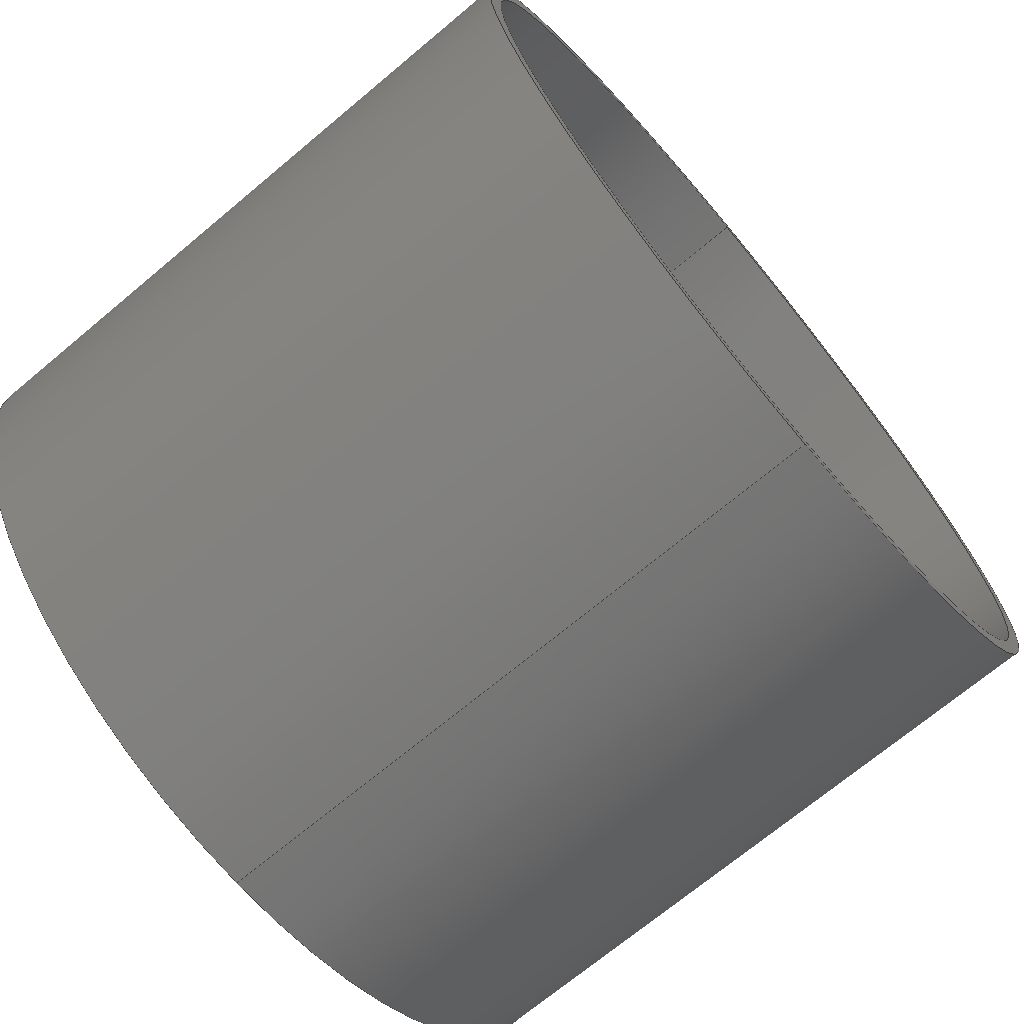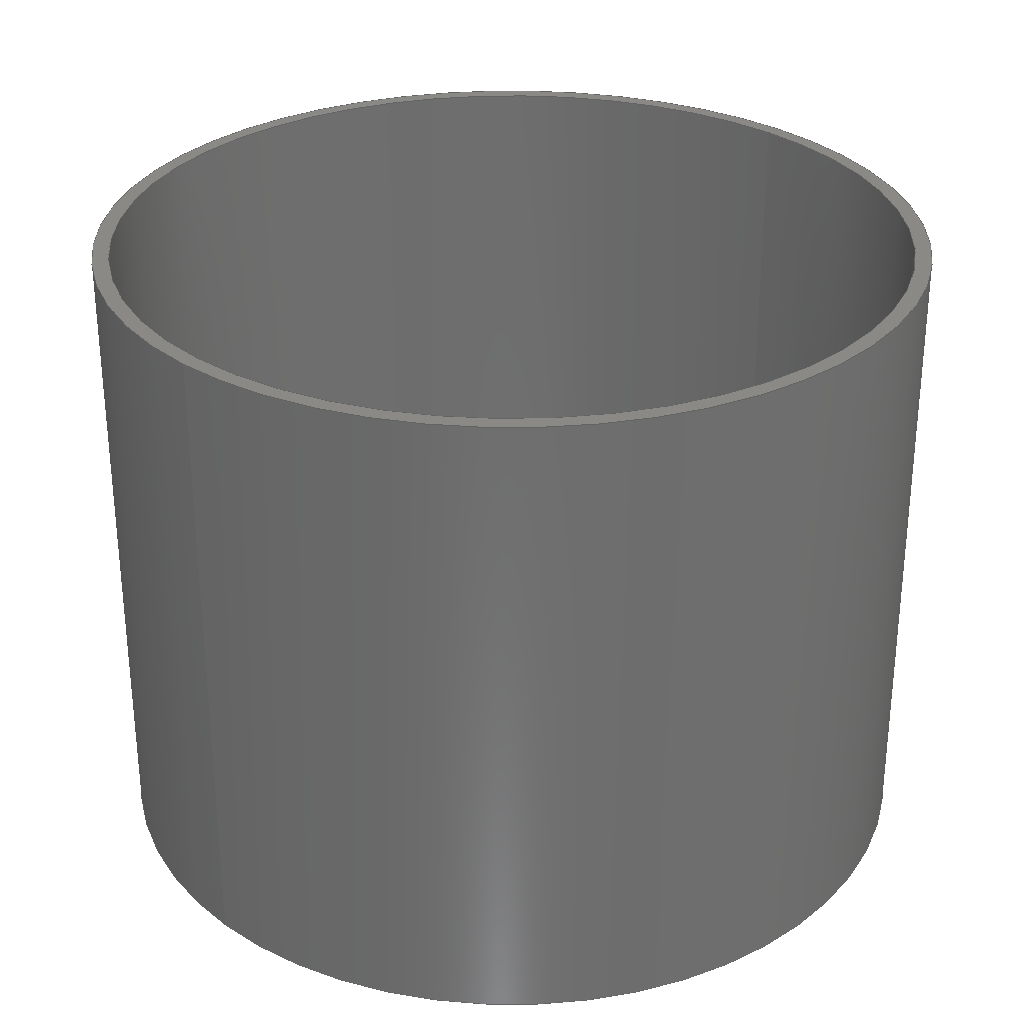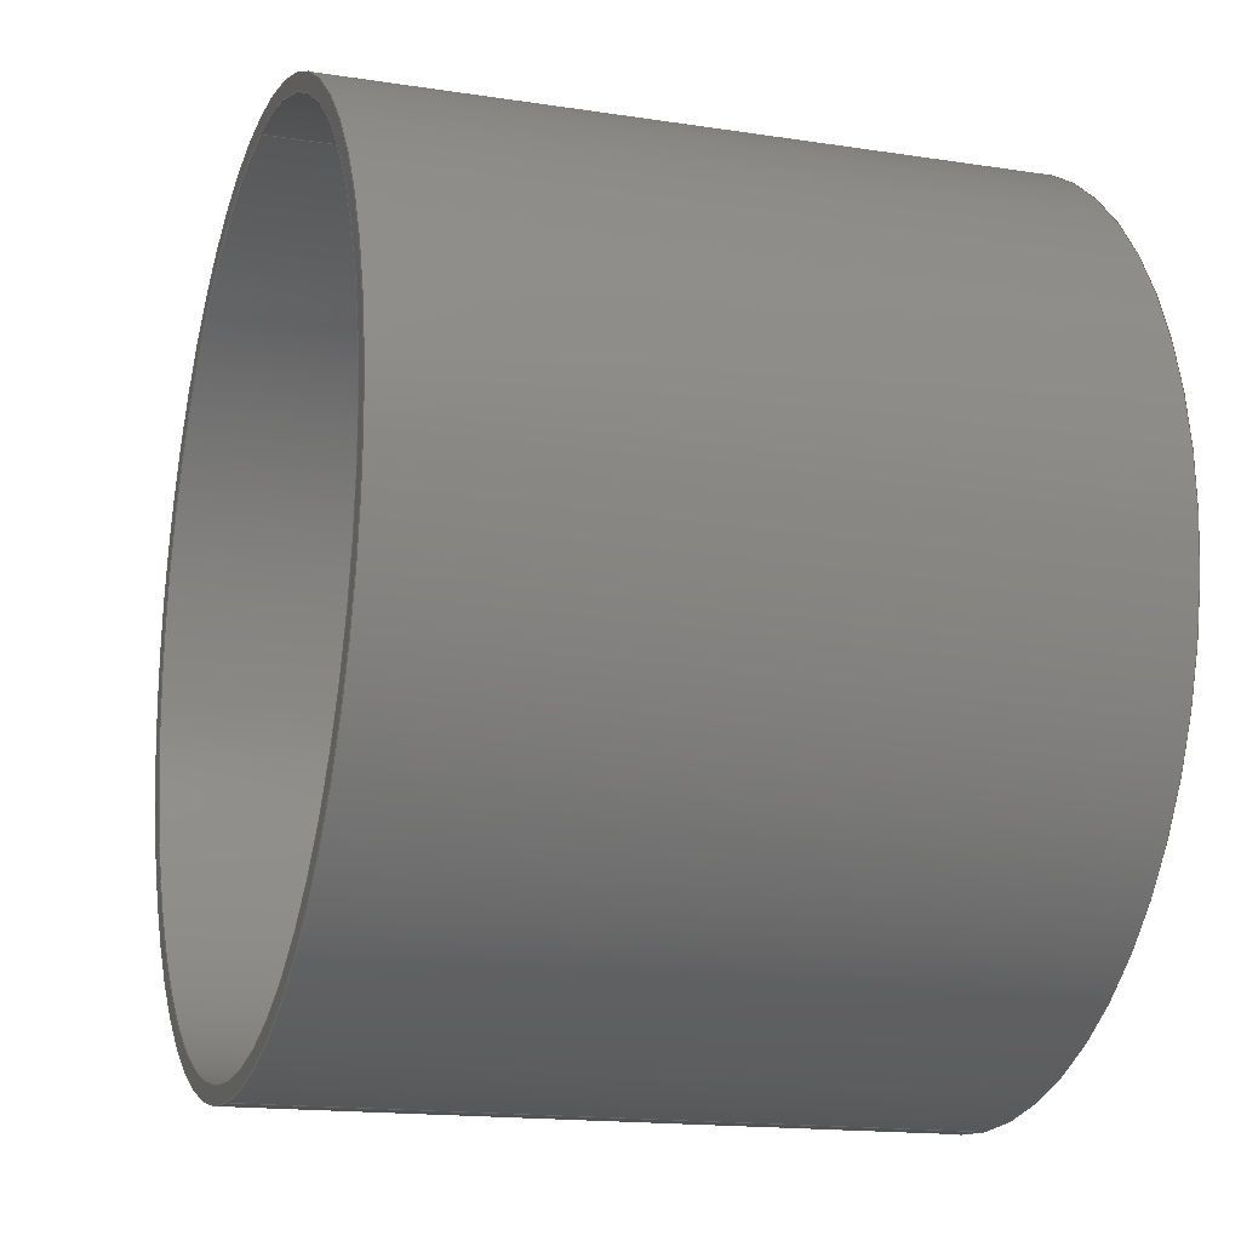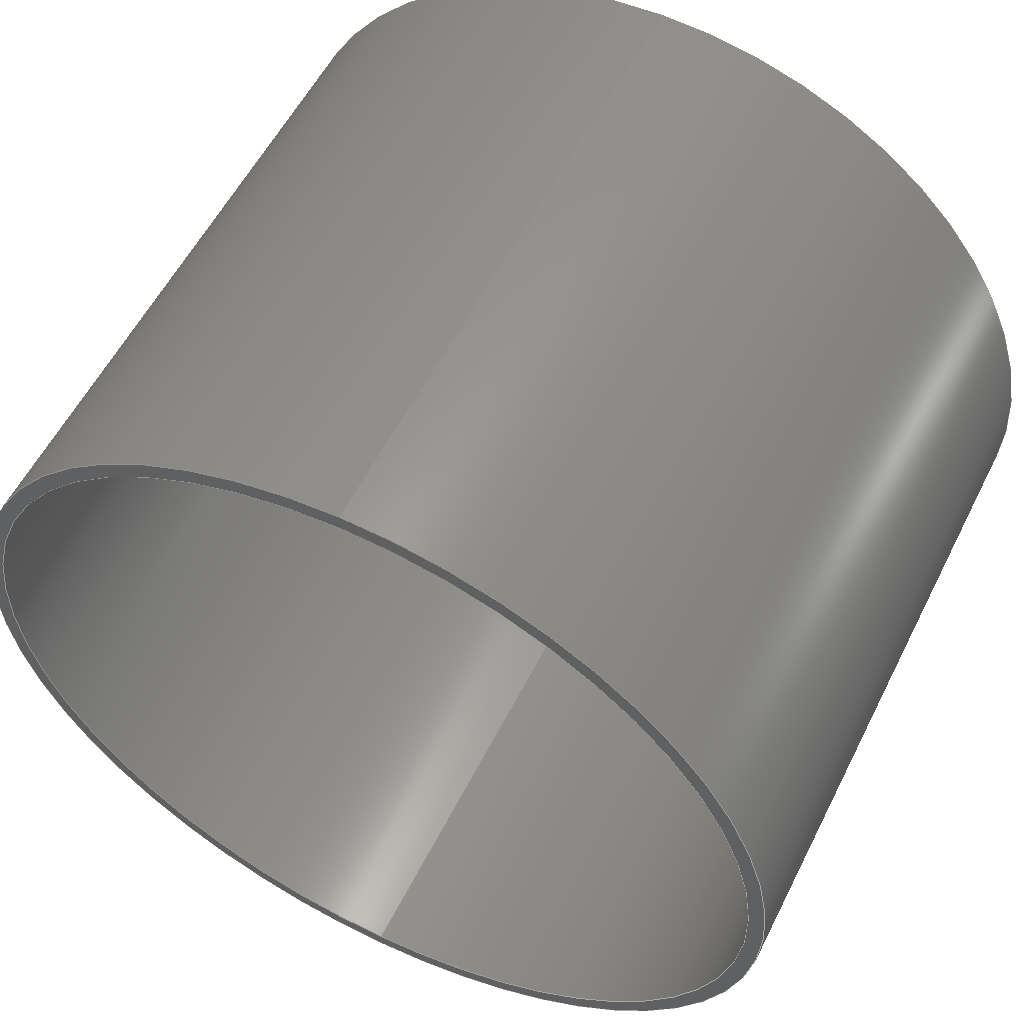
<metadata>
{"format":"step","ext":"step","renderer":"f3d","projection":"perspective","resolution":1024,"background":"white","views":[{"elev":-70.8,"azim":129.9,"up":"+Z"},{"elev":29.7,"azim":45.0,"up":"+Y"},{"elev":-15.9,"azim":-107.9,"up":"+Z"},{"elev":55.9,"azim":-153.6,"up":"+Z"}]}
</metadata>
<code>
ISO-10303-21;
DATA;
#1 = ORIENTED_EDGE ( 'NONE', *, *, #62, .F. ) ;
#2 = STYLED_ITEM ( 'NONE', ( #105 ), #32 ) ;
#3 = ORIENTED_EDGE ( 'NONE', *, *, #112, .T. ) ;
#4 = DIRECTION ( 'NONE',  ( 0, 1, 0 ) ) ;
#5 = ADVANCED_FACE ( 'NONE', ( #94 ), #192, .T. ) ;
#6 = CYLINDRICAL_SURFACE ( 'NONE', #133, 25 ) ;
#7 = PRODUCT_DEFINITION ( 'UNKNOWN', '', #138, #182 ) ;
#8 = AXIS2_PLACEMENT_3D ( 'NONE', #154, #19, #39 ) ;
#9 = DIRECTION ( 'NONE',  ( -0, -1, -0 ) ) ;
#10 = CARTESIAN_POINT ( 'NONE',  ( 0, -20, -26 ) ) ;
#11 = DIRECTION ( 'NONE',  ( 0, 0, 1 ) ) ;
#12 = EDGE_CURVE ( 'NONE', #151, #77, #85, .T. ) ;
#13 = PRODUCT_DEFINITION_SHAPE ( 'NONE', 'NONE',  #7 ) ;
#14 = MECHANICAL_DESIGN_GEOMETRIC_PRESENTATION_REPRESENTATION (  '', ( #198 ), #168 ) ;
#15 =( LENGTH_UNIT ( ) NAMED_UNIT ( * ) SI_UNIT ( .MILLI., .METRE. ) );
#16 = ORIENTED_EDGE ( 'NONE', *, *, #29, .F. ) ;
#17 = APPLICATION_PROTOCOL_DEFINITION ( 'draft international standard', 'automotive_design', 1998, #23 ) ;
#18 = DIRECTION ( 'NONE',  ( 0, 0, -1 ) ) ;
#19 = DIRECTION ( 'NONE',  ( 0, 1, 0 ) ) ;
#20 = ORIENTED_EDGE ( 'NONE', *, *, #147, .F. ) ;
#21 = LINE ( 'NONE', #113, #37 ) ;
#22 = DIRECTION ( 'NONE',  ( 0, -0, 1 ) ) ;
#23 = APPLICATION_CONTEXT ( 'automotive_design' ) ;
#24 = DIRECTION ( 'NONE',  ( 0, -0, 1 ) ) ;
#25 = VECTOR ( 'NONE', #193, 1000 ) ;
#26 = CARTESIAN_POINT ( 'NONE',  ( 3.062e-15, 20, -25 ) ) ;
#27 = DIRECTION ( 'NONE',  ( -0, 1, -0 ) ) ;
#28 = CYLINDRICAL_SURFACE ( 'NONE', #208, 26 ) ;
#29 = EDGE_CURVE ( 'NONE', #77, #151, #63, .T. ) ;
#30 = CARTESIAN_POINT ( 'NONE',  ( 0, 20, 25 ) ) ;
#31 =( GEOMETRIC_REPRESENTATION_CONTEXT ( 3 ) GLOBAL_UNCERTAINTY_ASSIGNED_CONTEXT ( ( #114 ) ) GLOBAL_UNIT_ASSIGNED_CONTEXT ( ( #15, #90, #203 ) ) REPRESENTATION_CONTEXT ( 'NONE', 'WORKASPACE' ) );
#32 = ADVANCED_BREP_SHAPE_REPRESENTATION ( 'PlasticCover_Lower', ( #190, #164 ), #51 ) ;
#33 = SURFACE_SIDE_STYLE ('',( #120 ) ) ;
#34 = FILL_AREA_STYLE_COLOUR ( '', #173 ) ;
#35 = ORIENTED_EDGE ( 'NONE', *, *, #72, .F. ) ;
#36 = ORIENTED_EDGE ( 'NONE', *, *, #12, .F. ) ;
#37 = VECTOR ( 'NONE', #176, 1000 ) ;
#38 = CARTESIAN_POINT ( 'NONE',  ( 0, 20, 0 ) ) ;
#39 = DIRECTION ( 'NONE',  ( 0, 0, 1 ) ) ;
#40 = ORIENTED_EDGE ( 'NONE', *, *, #177, .F. ) ;
#41 = FACE_OUTER_BOUND ( 'NONE', #109, .T. ) ;
#42 = LINE ( 'NONE', #60, #123 ) ;
#43 = UNCERTAINTY_MEASURE_WITH_UNIT (LENGTH_MEASURE( 1e-05 ), #76, 'distance_accuracy_value', 'NONE');
#44 = CARTESIAN_POINT ( 'NONE',  ( 0, 20, 0 ) ) ;
#45 = DIRECTION ( 'NONE',  ( 0, 1, 0 ) ) ;
#46 = APPLICATION_CONTEXT ( 'automotive_design' ) ;
#47 = CARTESIAN_POINT ( 'NONE',  ( 0, 20, 0 ) ) ;
#48 = DIRECTION ( 'NONE',  ( 0, 0, -1 ) ) ;
#49 = DIRECTION ( 'NONE',  ( 1, 0, 0 ) ) ;
#50 = SHAPE_DEFINITION_REPRESENTATION ( #13, #32 ) ;
#51 =( GEOMETRIC_REPRESENTATION_CONTEXT ( 3 ) GLOBAL_UNCERTAINTY_ASSIGNED_CONTEXT ( ( #43 ) ) GLOBAL_UNIT_ASSIGNED_CONTEXT ( ( #76, #58, #188 ) ) REPRESENTATION_CONTEXT ( 'NONE', 'WORKASPACE' ) );
#52 = ORIENTED_EDGE ( 'NONE', *, *, #195, .F. ) ;
#53 = DIRECTION ( 'NONE',  ( 0, 0, 1 ) ) ;
#54 = ADVANCED_FACE ( 'NONE', ( #99 ), #194, .F. ) ;
#55 = CIRCLE ( 'NONE', #101, 26 ) ;
#56 = DIRECTION ( 'NONE',  ( 0, 1, 0 ) ) ;
#57 = DIRECTION ( 'NONE',  ( 0, 1, 0 ) ) ;
#58 =( NAMED_UNIT ( * ) PLANE_ANGLE_UNIT ( ) SI_UNIT ( $, .RADIAN. ) );
#59 = ORIENTED_EDGE ( 'NONE', *, *, #147, .T. ) ;
#60 = CARTESIAN_POINT ( 'NONE',  ( 3.062e-15, -17.5, -25 ) ) ;
#61 = CARTESIAN_POINT ( 'NONE',  ( 0, 20, -26 ) ) ;
#62 = EDGE_CURVE ( 'NONE', #153, #183, #42, .T. ) ;
#63 = CIRCLE ( 'NONE', #184, 26 ) ;
#64 = FACE_OUTER_BOUND ( 'NONE', #92, .T. ) ;
#65 = FILL_AREA_STYLE ('',( #160 ) ) ;
#66 = CARTESIAN_POINT ( 'NONE',  ( 0, -17.5, 25 ) ) ;
#67 = AXIS2_PLACEMENT_3D ( 'NONE', #98, #4, #24 ) ;
#68 = SURFACE_STYLE_USAGE ( .BOTH. , #84 ) ;
#69 = VECTOR ( 'NONE', #146, 1000 ) ;
#70 = ORIENTED_EDGE ( 'NONE', *, *, #62, .T. ) ;
#71 = ORIENTED_EDGE ( 'NONE', *, *, #81, .T. ) ;
#72 = EDGE_CURVE ( 'NONE', #140, #151, #128, .T. ) ;
#73 = MECHANICAL_DESIGN_GEOMETRIC_PRESENTATION_REPRESENTATION (  '', ( #2 ), #31 ) ;
#74 = DIRECTION ( 'NONE',  ( 0, 0, 1 ) ) ;
#75 = CARTESIAN_POINT ( 'NONE',  ( 0, -20, 0 ) ) ;
#76 =( LENGTH_UNIT ( ) NAMED_UNIT ( * ) SI_UNIT ( .MILLI., .METRE. ) );
#77 = VERTEX_POINT ( 'NONE', #80 ) ;
#78 = DIRECTION ( 'NONE',  ( 0, 0, 1 ) ) ;
#79 = AXIS2_PLACEMENT_3D ( 'NONE', #161, #45, #88 ) ;
#80 = CARTESIAN_POINT ( 'NONE',  ( 3.184e-15, -20, 26 ) ) ;
#81 = EDGE_CURVE ( 'NONE', #165, #124, #21, .T. ) ;
#82 = CIRCLE ( 'NONE', #110, 25 ) ;
#83 = DIRECTION ( 'NONE',  ( 0, 0, 1 ) ) ;
#84 = SURFACE_SIDE_STYLE ('',( #87 ) ) ;
#85 = CIRCLE ( 'NONE', #156, 26 ) ;
#86 = DIRECTION ( 'NONE',  ( 0, 1, 0 ) ) ;
#87 = SURFACE_STYLE_FILL_AREA ( #65 ) ;
#88 = DIRECTION ( 'NONE',  ( 0, -0, 1 ) ) ;
#89 = COLOUR_RGB ( '',0.298, 0.298, 0.298 ) ;
#90 =( NAMED_UNIT ( * ) PLANE_ANGLE_UNIT ( ) SI_UNIT ( $, .RADIAN. ) );
#91 = PRODUCT_CONTEXT ( 'NONE', #23, 'mechanical' ) ;
#92 = EDGE_LOOP ( 'NONE', ( #1, #219, #71, #3 ) ) ;
#93 = APPLICATION_PROTOCOL_DEFINITION ( 'draft international standard', 'automotive_design', 1998, #46 ) ;
#94 = FACE_OUTER_BOUND ( 'NONE', #135, .T. ) ;
#95 = DIRECTION ( 'NONE',  ( 0, 0, 1 ) ) ;
#96 = ORIENTED_EDGE ( 'NONE', *, *, #218, .T. ) ;
#97 = CIRCLE ( 'NONE', #8, 25 ) ;
#98 = CARTESIAN_POINT ( 'NONE',  ( 0, -17.5, 0 ) ) ;
#99 = FACE_OUTER_BOUND ( 'NONE', #121, .T. ) ;
#100 = ADVANCED_FACE ( 'NONE', ( #41 ), #111, .T. ) ;
#101 = AXIS2_PLACEMENT_3D ( 'NONE', #162, #148, #201 ) ;
#102 = DIRECTION ( 'NONE',  ( 0, 0, 1 ) ) ;
#103 = FACE_OUTER_BOUND ( 'NONE', #191, .T. ) ;
#104 = ADVANCED_FACE ( 'NONE', ( #175 ), #6, .F. ) ;
#105 = PRESENTATION_STYLE_ASSIGNMENT (( #206 ) ) ;
#106 = CIRCLE ( 'NONE', #178, 25 ) ;
#107 = ORIENTED_EDGE ( 'NONE', *, *, #112, .F. ) ;
#108 = DIRECTION ( 'NONE',  ( 0, 1, 0 ) ) ;
#109 = EDGE_LOOP ( 'NONE', ( #205, #166 ) ) ;
#110 = AXIS2_PLACEMENT_3D ( 'NONE', #170, #56, #74 ) ;
#111 = PLANE ( 'NONE',  #67 ) ;
#112 = EDGE_CURVE ( 'NONE', #124, #183, #106, .T. ) ;
#113 = CARTESIAN_POINT ( 'NONE',  ( 0, -17.5, 25 ) ) ;
#114 = UNCERTAINTY_MEASURE_WITH_UNIT (LENGTH_MEASURE( 1e-05 ), #15, 'distance_accuracy_value', 'NONE');
#115 = PRESENTATION_LAYER_ASSIGNMENT (  '', '', ( #198 ) ) ;
#116 = CARTESIAN_POINT ( 'NONE',  ( 3.184e-15, 20, 26 ) ) ;
#117 = LINE ( 'NONE', #180, #69 ) ;
#118 = PRESENTATION_STYLE_ASSIGNMENT (( #68 ) ) ;
#119 = DIRECTION ( 'NONE',  ( 0, 0, 1 ) ) ;
#120 = SURFACE_STYLE_FILL_AREA ( #122 ) ;
#121 = EDGE_LOOP ( 'NONE', ( #36, #16 ) ) ;
#122 = FILL_AREA_STYLE ('',( #34 ) ) ;
#123 = VECTOR ( 'NONE', #158, 1000 ) ;
#124 = VERTEX_POINT ( 'NONE', #30 ) ;
#125 = CARTESIAN_POINT ( 'NONE',  ( 0, 20, 0 ) ) ;
#126 = EDGE_LOOP ( 'NONE', ( #52, #70, #96, #172 ) ) ;
#127 = ORIENTED_EDGE ( 'NONE', *, *, #218, .F. ) ;
#128 = LINE ( 'NONE', #61, #25 ) ;
#129 = CARTESIAN_POINT ( 'NONE',  ( 0, -20, 0 ) ) ;
#130 = PRESENTATION_LAYER_ASSIGNMENT (  '', '', ( #2 ) ) ;
#131 = UNCERTAINTY_MEASURE_WITH_UNIT (LENGTH_MEASURE( 1e-05 ), #217, 'distance_accuracy_value', 'NONE');
#132 = CYLINDRICAL_SURFACE ( 'NONE', #149, 25 ) ;
#133 = AXIS2_PLACEMENT_3D ( 'NONE', #157, #181, #11 ) ;
#134 = DIRECTION ( 'NONE',  ( 0, 1, 0 ) ) ;
#135 = EDGE_LOOP ( 'NONE', ( #20, #155, #210, #185 ) ) ;
#136 = ORIENTED_EDGE ( 'NONE', *, *, #177, .T. ) ;
#137 = AXIS2_PLACEMENT_3D ( 'NONE', #125, #108, #95 ) ;
#138 = PRODUCT_DEFINITION_FORMATION_WITH_SPECIFIED_SOURCE ( 'ANY', '', #202, .NOT_KNOWN. ) ;
#139 = ADVANCED_FACE ( 'NONE', ( #144, #103 ), #163, .T. ) ;
#140 = VERTEX_POINT ( 'NONE', #215 ) ;
#141 = ORIENTED_EDGE ( 'NONE', *, *, #169, .T. ) ;
#142 = DIRECTION ( 'NONE',  ( 0, 0, 1 ) ) ;
#143 = DIRECTION ( 'NONE',  ( 0, 1, 0 ) ) ;
#144 = FACE_BOUND ( 'NONE', #220, .T. ) ;
#145 = FACE_OUTER_BOUND ( 'NONE', #209, .T. ) ;
#146 = DIRECTION ( 'NONE',  ( -0, -1, -0 ) ) ;
#147 = EDGE_CURVE ( 'NONE', #189, #77, #117, .T. ) ;
#148 = DIRECTION ( 'NONE',  ( 0, 1, 0 ) ) ;
#149 = AXIS2_PLACEMENT_3D ( 'NONE', #196, #27, #102 ) ;
#150 = ORIENTED_EDGE ( 'NONE', *, *, #29, .T. ) ;
#151 = VERTEX_POINT ( 'NONE', #10 ) ;
#152 = ADVANCED_FACE ( 'NONE', ( #64 ), #132, .F. ) ;
#153 = VERTEX_POINT ( 'NONE', #216 ) ;
#154 = CARTESIAN_POINT ( 'NONE',  ( 0, -17.5, 0 ) ) ;
#155 = ORIENTED_EDGE ( 'NONE', *, *, #169, .F. ) ;
#156 = AXIS2_PLACEMENT_3D ( 'NONE', #75, #57, #78 ) ;
#157 = CARTESIAN_POINT ( 'NONE',  ( 0, -17.5, 0 ) ) ;
#158 = DIRECTION ( 'NONE',  ( -0, 1, -0 ) ) ;
#159 = CIRCLE ( 'NONE', #187, 26 ) ;
#160 = FILL_AREA_STYLE_COLOUR ( '', #89 ) ;
#161 = CARTESIAN_POINT ( 'NONE',  ( 0, 20, 0 ) ) ;
#162 = CARTESIAN_POINT ( 'NONE',  ( 0, 20, 0 ) ) ;
#163 = PLANE ( 'NONE',  #79 ) ;
#164 = AXIS2_PLACEMENT_3D ( 'NONE', #167, #53, #49 ) ;
#165 = VERTEX_POINT ( 'NONE', #66 ) ;
#166 = ORIENTED_EDGE ( 'NONE', *, *, #195, .T. ) ;
#167 = CARTESIAN_POINT ( 'NONE',  ( 0, 0, 0 ) ) ;
#168 =( GEOMETRIC_REPRESENTATION_CONTEXT ( 3 ) GLOBAL_UNCERTAINTY_ASSIGNED_CONTEXT ( ( #131 ) ) GLOBAL_UNIT_ASSIGNED_CONTEXT ( ( #217, #179, #197 ) ) REPRESENTATION_CONTEXT ( 'NONE', 'WORKASPACE' ) );
#169 = EDGE_CURVE ( 'NONE', #140, #189, #159, .T. ) ;
#170 = CARTESIAN_POINT ( 'NONE',  ( 0, -17.5, 0 ) ) ;
#171 = DIRECTION ( 'NONE',  ( -0, -1, -0 ) ) ;
#172 = ORIENTED_EDGE ( 'NONE', *, *, #81, .F. ) ;
#173 = COLOUR_RGB ( '',0.298, 0.298, 0.298 ) ;
#174 = CLOSED_SHELL ( 'NONE', ( #104, #186, #5, #139, #54, #152, #100 ) ) ;
#175 = FACE_OUTER_BOUND ( 'NONE', #126, .T. ) ;
#176 = DIRECTION ( 'NONE',  ( -0, 1, -0 ) ) ;
#177 = EDGE_CURVE ( 'NONE', #189, #140, #55, .T. ) ;
#178 = AXIS2_PLACEMENT_3D ( 'NONE', #47, #86, #83 ) ;
#179 =( NAMED_UNIT ( * ) PLANE_ANGLE_UNIT ( ) SI_UNIT ( $, .RADIAN. ) );
#180 = CARTESIAN_POINT ( 'NONE',  ( 3.184e-15, 20, 26 ) ) ;
#181 = DIRECTION ( 'NONE',  ( -0, 1, -0 ) ) ;
#182 = PRODUCT_DEFINITION_CONTEXT ( 'detailed design', #46, 'design' ) ;
#183 = VERTEX_POINT ( 'NONE', #26 ) ;
#184 = AXIS2_PLACEMENT_3D ( 'NONE', #211, #143, #142 ) ;
#185 = ORIENTED_EDGE ( 'NONE', *, *, #12, .T. ) ;
#186 = ADVANCED_FACE ( 'NONE', ( #145 ), #28, .T. ) ;
#187 = AXIS2_PLACEMENT_3D ( 'NONE', #199, #134, #119 ) ;
#188 =( NAMED_UNIT ( * ) SI_UNIT ( $, .STERADIAN. ) SOLID_ANGLE_UNIT ( ) );
#189 = VERTEX_POINT ( 'NONE', #116 ) ;
#190 = MANIFOLD_SOLID_BREP ( 'Cut-Extrude1', #174 ) ;
#191 = EDGE_LOOP ( 'NONE', ( #141, #136 ) ) ;
#192 = CYLINDRICAL_SURFACE ( 'NONE', #207, 26 ) ;
#193 = DIRECTION ( 'NONE',  ( -0, -1, -0 ) ) ;
#194 = PLANE ( 'NONE',  #214 ) ;
#195 = EDGE_CURVE ( 'NONE', #153, #165, #97, .T. ) ;
#196 = CARTESIAN_POINT ( 'NONE',  ( 0, -17.5, 0 ) ) ;
#197 =( NAMED_UNIT ( * ) SI_UNIT ( $, .STERADIAN. ) SOLID_ANGLE_UNIT ( ) );
#198 = STYLED_ITEM ( 'NONE', ( #118 ), #190 ) ;
#199 = CARTESIAN_POINT ( 'NONE',  ( 0, 20, 0 ) ) ;
#200 = PRODUCT_RELATED_PRODUCT_CATEGORY ( 'part', '', ( #202 ) ) ;
#201 = DIRECTION ( 'NONE',  ( 0, 0, 1 ) ) ;
#202 = PRODUCT ( 'PlasticCover_Lower', 'PlasticCover_Lower', '', ( #91 ) ) ;
#203 =( NAMED_UNIT ( * ) SI_UNIT ( $, .STERADIAN. ) SOLID_ANGLE_UNIT ( ) );
#204 = CIRCLE ( 'NONE', #137, 25 ) ;
#205 = ORIENTED_EDGE ( 'NONE', *, *, #213, .T. ) ;
#206 = SURFACE_STYLE_USAGE ( .BOTH. , #33 ) ;
#207 = AXIS2_PLACEMENT_3D ( 'NONE', #38, #171, #18 ) ;
#208 = AXIS2_PLACEMENT_3D ( 'NONE', #44, #9, #48 ) ;
#209 = EDGE_LOOP ( 'NONE', ( #40, #59, #150, #35 ) ) ;
#210 = ORIENTED_EDGE ( 'NONE', *, *, #72, .T. ) ;
#211 = CARTESIAN_POINT ( 'NONE',  ( 0, -20, 0 ) ) ;
#212 = DIRECTION ( 'NONE',  ( 0, 1, 0 ) ) ;
#213 = EDGE_CURVE ( 'NONE', #165, #153, #82, .T. ) ;
#214 = AXIS2_PLACEMENT_3D ( 'NONE', #129, #212, #22 ) ;
#215 = CARTESIAN_POINT ( 'NONE',  ( 0, 20, -26 ) ) ;
#216 = CARTESIAN_POINT ( 'NONE',  ( 3.062e-15, -17.5, -25 ) ) ;
#217 =( LENGTH_UNIT ( ) NAMED_UNIT ( * ) SI_UNIT ( .MILLI., .METRE. ) );
#218 = EDGE_CURVE ( 'NONE', #183, #124, #204, .T. ) ;
#219 = ORIENTED_EDGE ( 'NONE', *, *, #213, .F. ) ;
#220 = EDGE_LOOP ( 'NONE', ( #107, #127 ) ) ;
ENDSEC;
END-ISO-10303-21;

</code>
